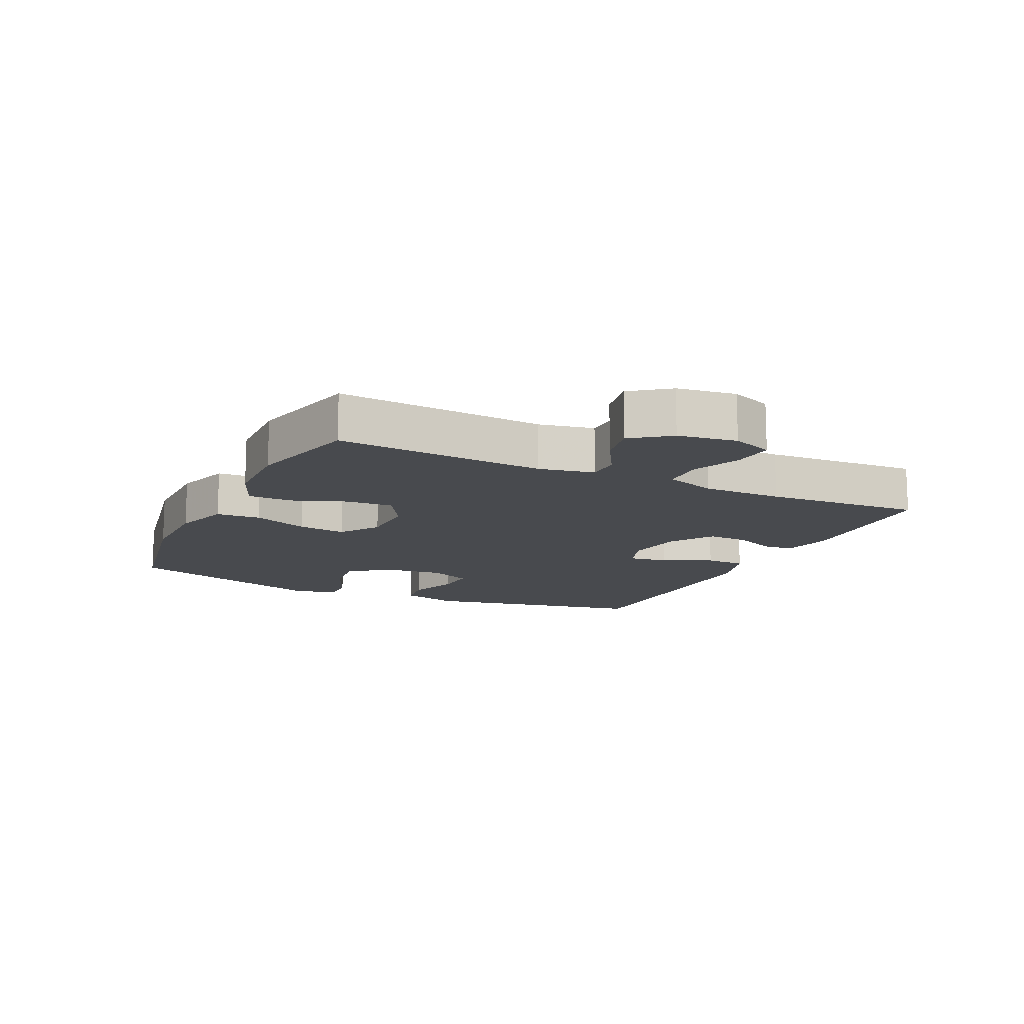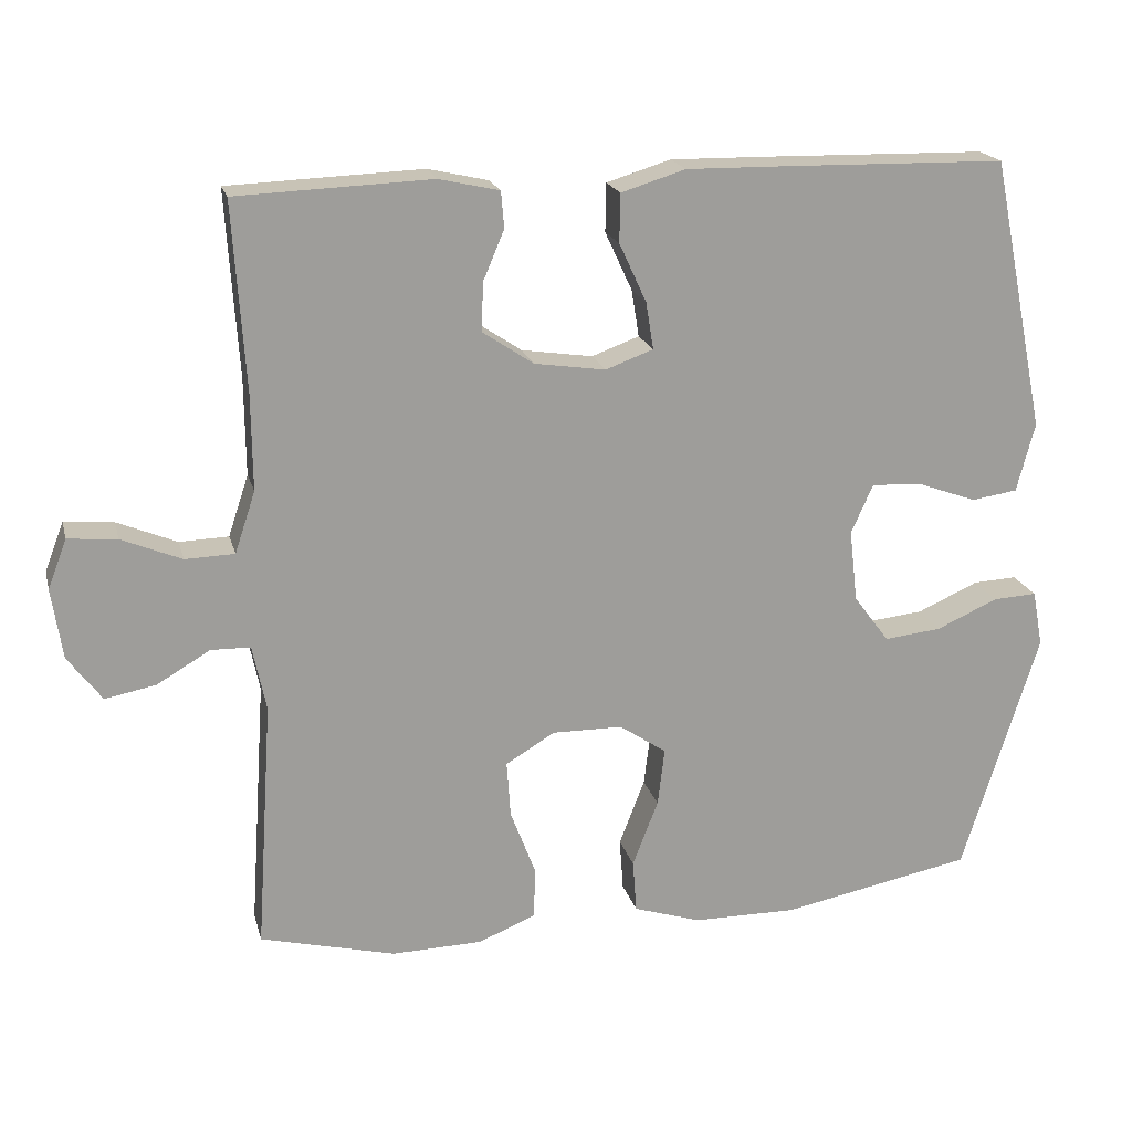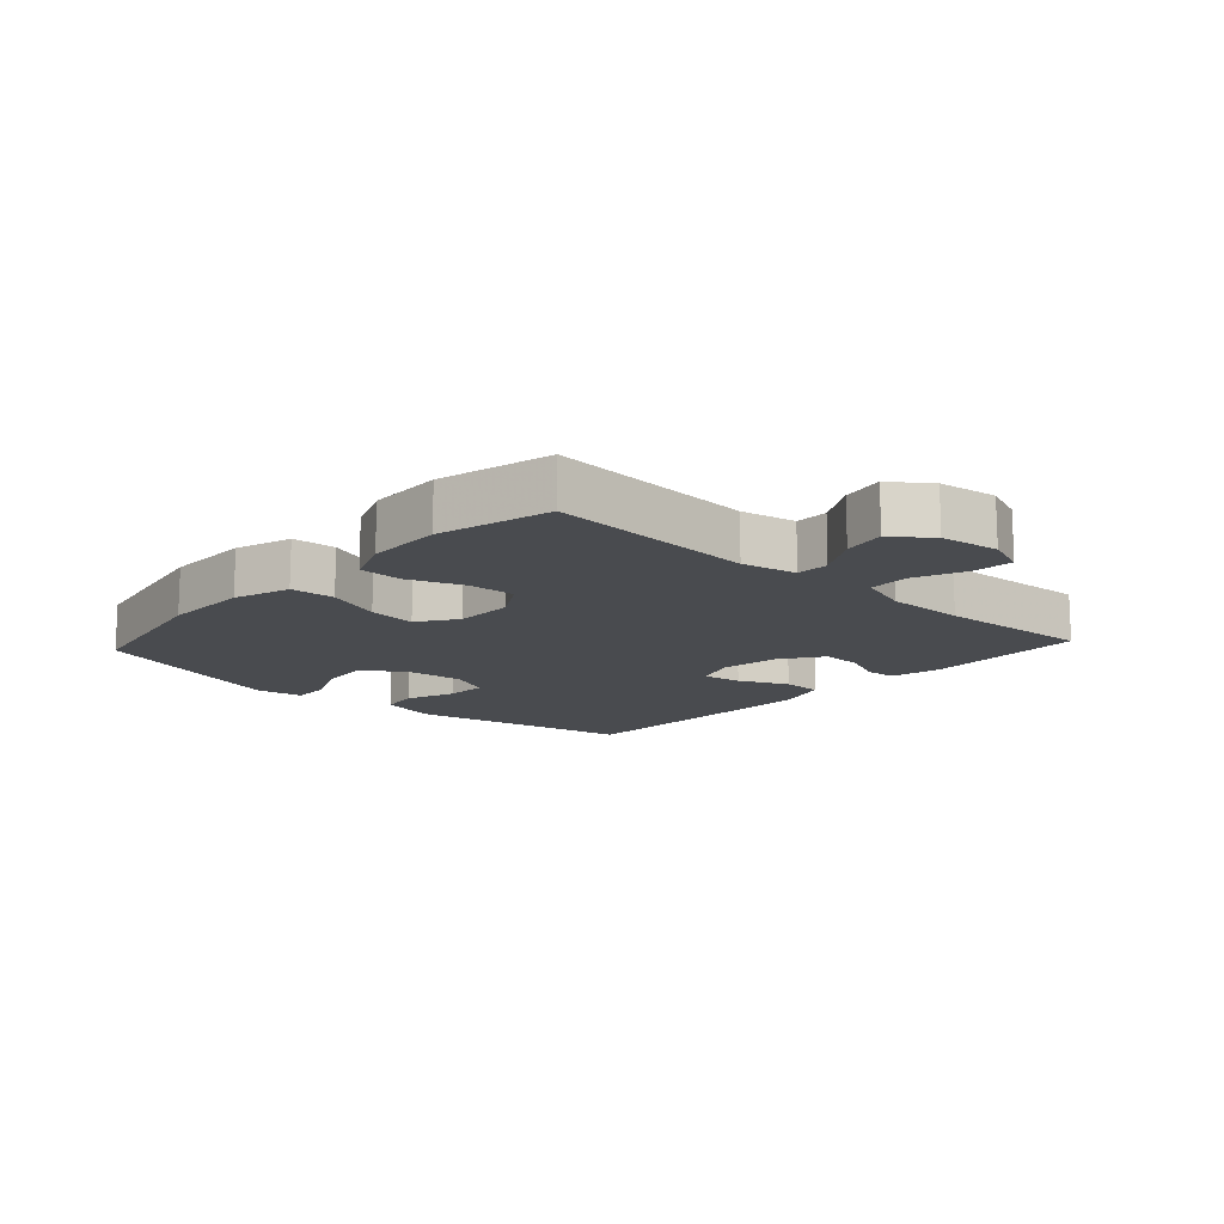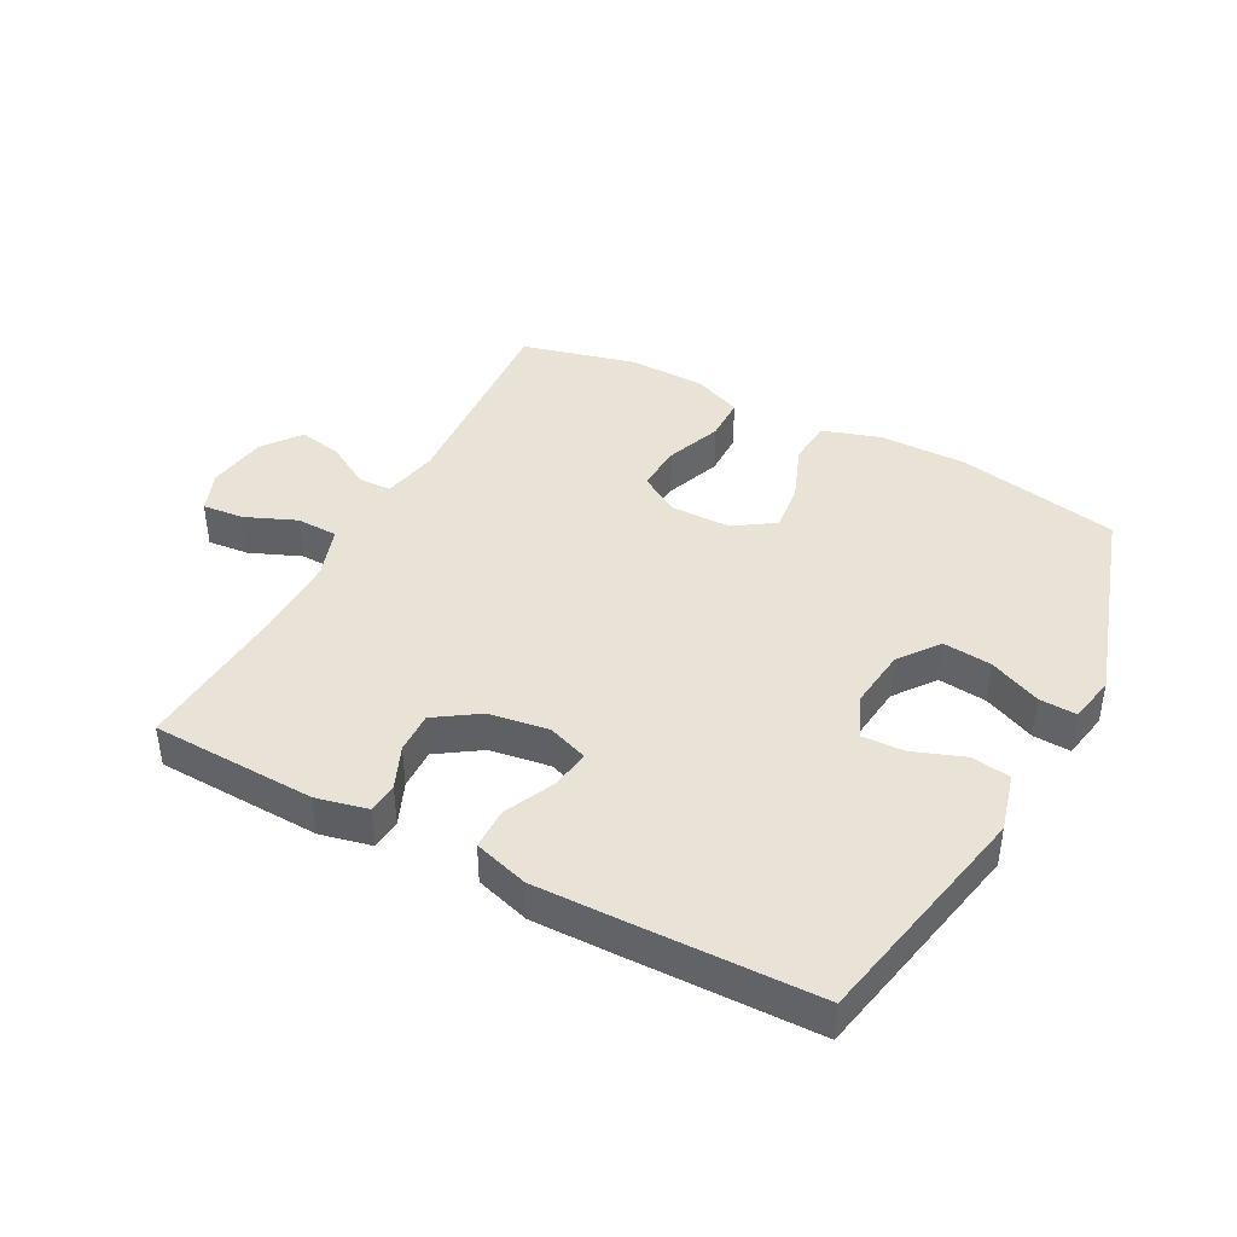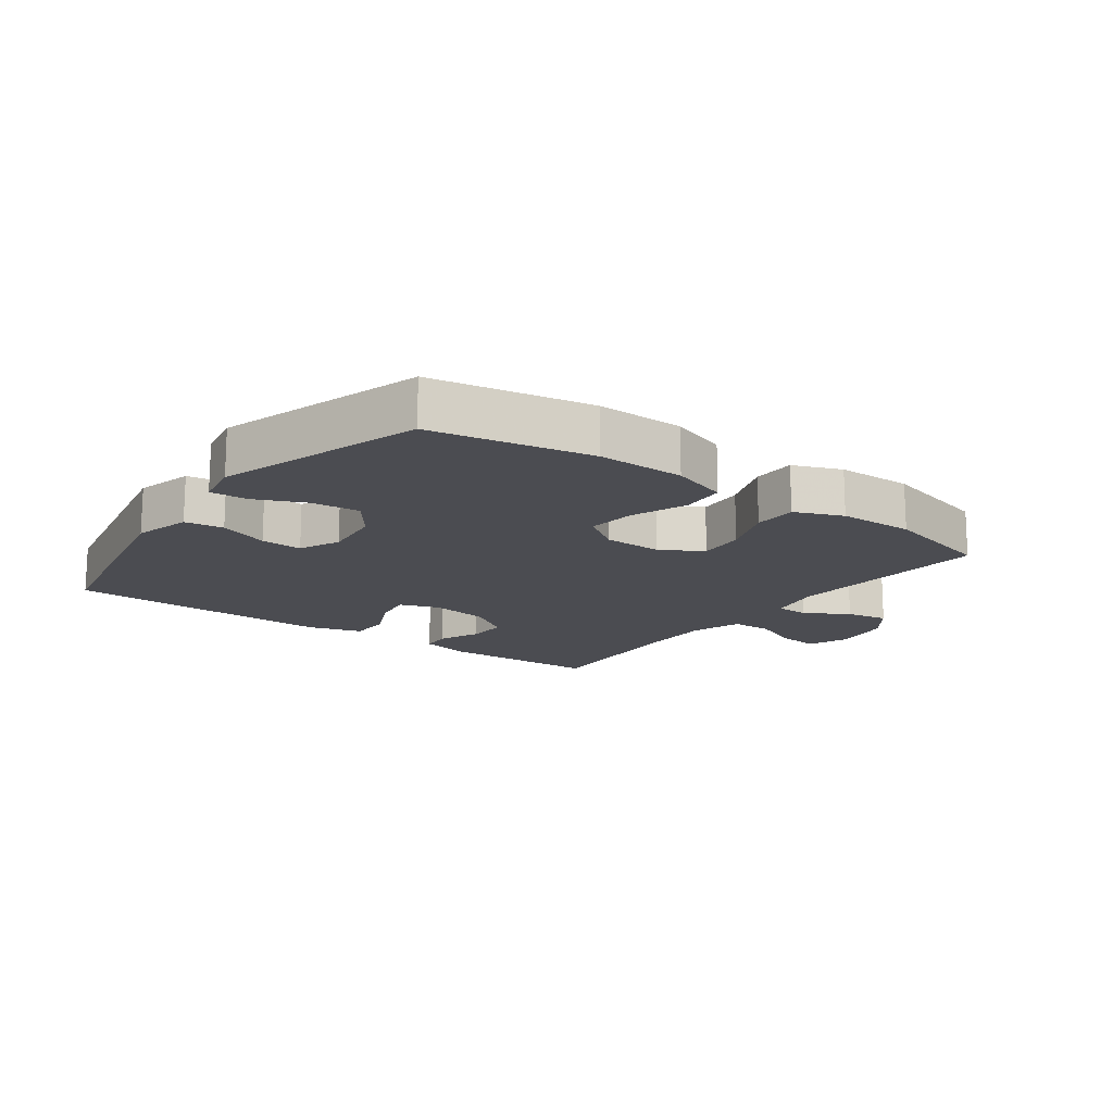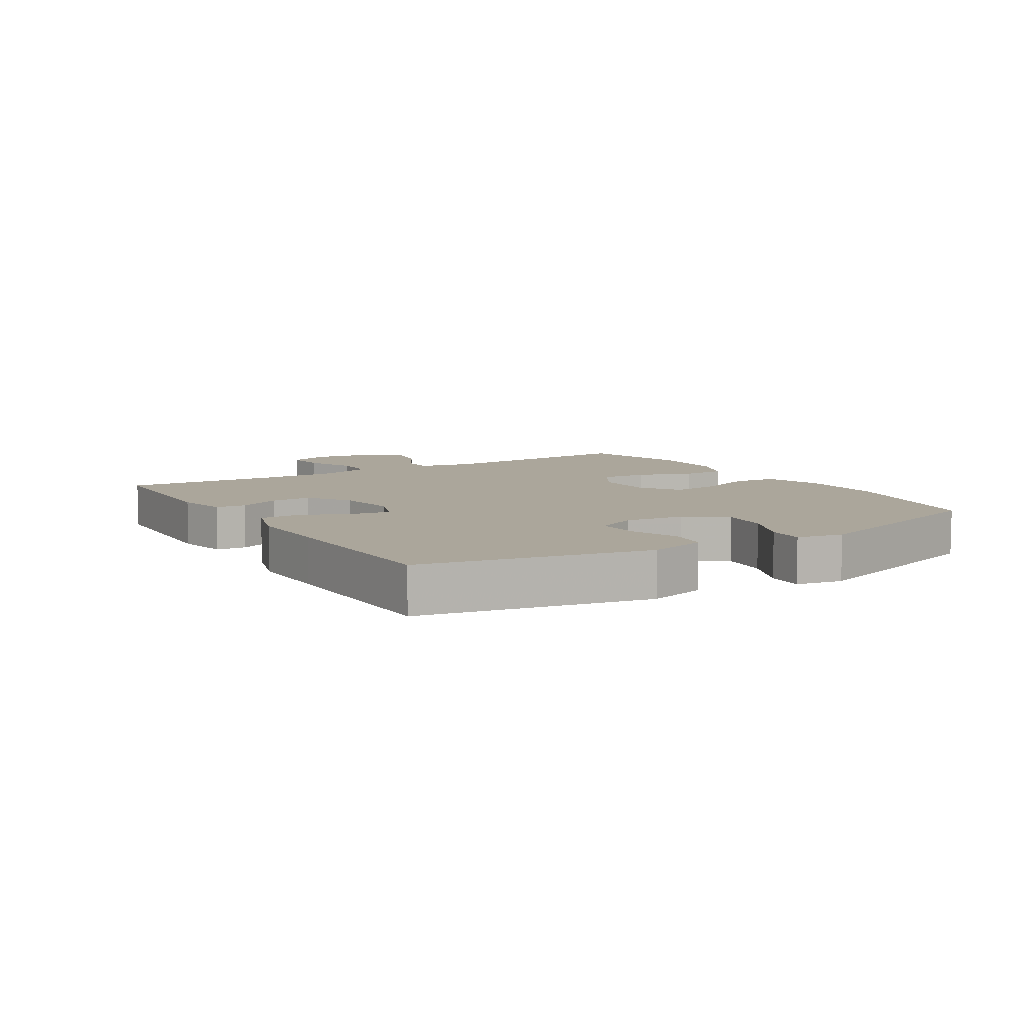
<metadata>
{"format":"obj","ext":"obj","renderer":"f3d","projection":"perspective","resolution":1024,"background":"white","views":[{"elev":-13.3,"azim":-115.5,"up":"+Y"},{"elev":19.4,"azim":-13.9,"up":"+Z"},{"elev":-13.8,"azim":-132.5,"up":"+Y"},{"elev":41.9,"azim":27.9,"up":"+Y"},{"elev":-15.5,"azim":143.6,"up":"+Y"},{"elev":8.0,"azim":58.2,"up":"+Y"}]}
</metadata>
<code>
v -0.5 0.07 0.5
v -0.243 0.07 0.51
v -0.163 0.07 0.492
v -0.159 0.07 0.444
v -0.187 0.07 0.378
v -0.189 0.07 0.314
v -0.122 0.07 0.269
v -0.028 0.07 0.255
v 0.035 0.07 0.278
v 0.025 0.07 0.34
v -0.011 0.07 0.418
v -0.01 0.07 0.482
v 0.075 0.07 0.508
v 0.207 0.07 0.506
v 0.5 0.07 0.5
v 0.573 0.07 0.14
v 0.549 0.07 0.049
v 0.488 0.07 0.04
v 0.409 0.07 0.069
v 0.343 0.07 0.072
v 0.314 0.07 0.007
v 0.325 0.07 -0.088
v 0.372 0.07 -0.151
v 0.448 0.07 -0.143
v 0.529 0.07 -0.107
v 0.587 0.07 -0.104
v 0.601 0.07 -0.178
v 0.5 0.07 -0.5
v 0.248 0.07 -0.549
v 0.11 0.07 -0.548
v 0.02 0.07 -0.519
v 0.015 0.07 -0.449
v 0.049 0.07 -0.361
v 0.058 0.07 -0.285
v -0.004 0.07 -0.243
v -0.097 0.07 -0.242
v -0.162 0.07 -0.281
v -0.157 0.07 -0.355
v -0.124 0.07 -0.442
v -0.125 0.07 -0.511
v -0.201 0.07 -0.542
v -0.321 0.07 -0.545
v -0.5 0.07 -0.5
v -0.478 0.07 -0.169
v -0.496 0.07 -0.082
v -0.548 0.07 -0.081
v -0.618 0.07 -0.122
v -0.685 0.07 -0.135
v -0.73 0.07 -0.075
v -0.744 0.07 0.018
v -0.719 0.07 0.083
v -0.654 0.07 0.077
v -0.575 0.07 0.044
v -0.51 0.07 0.046
v -0.483 0.07 0.127
v -0.484 0.07 0.253
v -0.5 0 0.5
v -0.243 0 0.51
v -0.163 0 0.492
v -0.159 0 0.444
v -0.187 0 0.378
v -0.189 0 0.314
v -0.122 0 0.269
v -0.028 0 0.255
v 0.035 0 0.278
v 0.025 0 0.34
v -0.011 0 0.418
v -0.01 0 0.482
v 0.075 0 0.508
v 0.207 0 0.506
v 0.5 0 0.5
v 0.573 0 0.14
v 0.549 0 0.049
v 0.488 0 0.04
v 0.409 0 0.069
v 0.343 0 0.072
v 0.314 0 0.007
v 0.325 0 -0.088
v 0.372 0 -0.151
v 0.448 0 -0.143
v 0.529 0 -0.107
v 0.587 0 -0.104
v 0.601 0 -0.178
v 0.5 0 -0.5
v 0.248 0 -0.549
v 0.11 0 -0.548
v 0.02 0 -0.519
v 0.015 0 -0.449
v 0.049 0 -0.361
v 0.058 0 -0.285
v -0.004 0 -0.243
v -0.097 0 -0.242
v -0.162 0 -0.281
v -0.157 0 -0.355
v -0.124 0 -0.442
v -0.125 0 -0.511
v -0.201 0 -0.542
v -0.321 0 -0.545
v -0.5 0 -0.5
v -0.478 0 -0.169
v -0.496 0 -0.082
v -0.548 0 -0.081
v -0.618 0 -0.122
v -0.685 0 -0.135
v -0.73 0 -0.075
v -0.744 0 0.018
v -0.719 0 0.083
v -0.654 0 0.077
v -0.575 0 0.044
v -0.51 0 0.046
v -0.483 0 0.127
v -0.484 0 0.253
f 50 51 52 53
f 50 53 54
f 49 50 54
f 46 47 48 49
f 45 46 49 54
f 44 45 54 55
f 42 43 44
f 38 39 40 41
f 37 38 41 42
f 30 31 32 33
f 30 33 34
f 29 30 34
f 28 29 34
f 27 28 34 35
f 24 25 26 27
f 23 24 27 35
f 16 17 18 19
f 16 19 20
f 15 16 20
f 14 15 20 21
f 10 11 12 13
f 9 10 13 14
f 2 3 4 5
f 56 1 2 5
f 56 5 6
f 55 56 6 7
f 37 42 44 55
f 36 37 55 7
f 22 23 35 36
f 22 36 7 8
f 9 14 21 22
f 8 9 22
f 109 108 107 106
f 110 109 106
f 110 106 105
f 105 104 103 102
f 110 105 102 101
f 111 110 101 100
f 100 99 98
f 97 96 95 94
f 98 97 94 93
f 89 88 87 86
f 90 89 86
f 90 86 85
f 90 85 84
f 91 90 84 83
f 83 82 81 80
f 91 83 80 79
f 75 74 73 72
f 76 75 72
f 76 72 71
f 77 76 71 70
f 69 68 67 66
f 70 69 66 65
f 61 60 59 58
f 61 58 57 112
f 62 61 112
f 63 62 112 111
f 111 100 98 93
f 63 111 93 92
f 92 91 79 78
f 64 63 92 78
f 78 77 70 65
f 78 65 64
f 1 57 58 2
f 2 58 59 3
f 3 59 60 4
f 4 60 61 5
f 5 61 62 6
f 6 62 63 7
f 7 63 64 8
f 8 64 65 9
f 9 65 66 10
f 10 66 67 11
f 11 67 68 12
f 12 68 69 13
f 13 69 70 14
f 14 70 71 15
f 15 71 72 16
f 16 72 73 17
f 17 73 74 18
f 18 74 75 19
f 19 75 76 20
f 20 76 77 21
f 21 77 78 22
f 22 78 79 23
f 23 79 80 24
f 24 80 81 25
f 25 81 82 26
f 26 82 83 27
f 27 83 84 28
f 28 84 85 29
f 29 85 86 30
f 30 86 87 31
f 31 87 88 32
f 32 88 89 33
f 33 89 90 34
f 34 90 91 35
f 35 91 92 36
f 36 92 93 37
f 37 93 94 38
f 38 94 95 39
f 39 95 96 40
f 40 96 97 41
f 41 97 98 42
f 42 98 99 43
f 43 99 100 44
f 44 100 101 45
f 45 101 102 46
f 46 102 103 47
f 47 103 104 48
f 48 104 105 49
f 49 105 106 50
f 50 106 107 51
f 51 107 108 52
f 52 108 109 53
f 53 109 110 54
f 54 110 111 55
f 55 111 112 56
f 56 112 57 1

</code>
